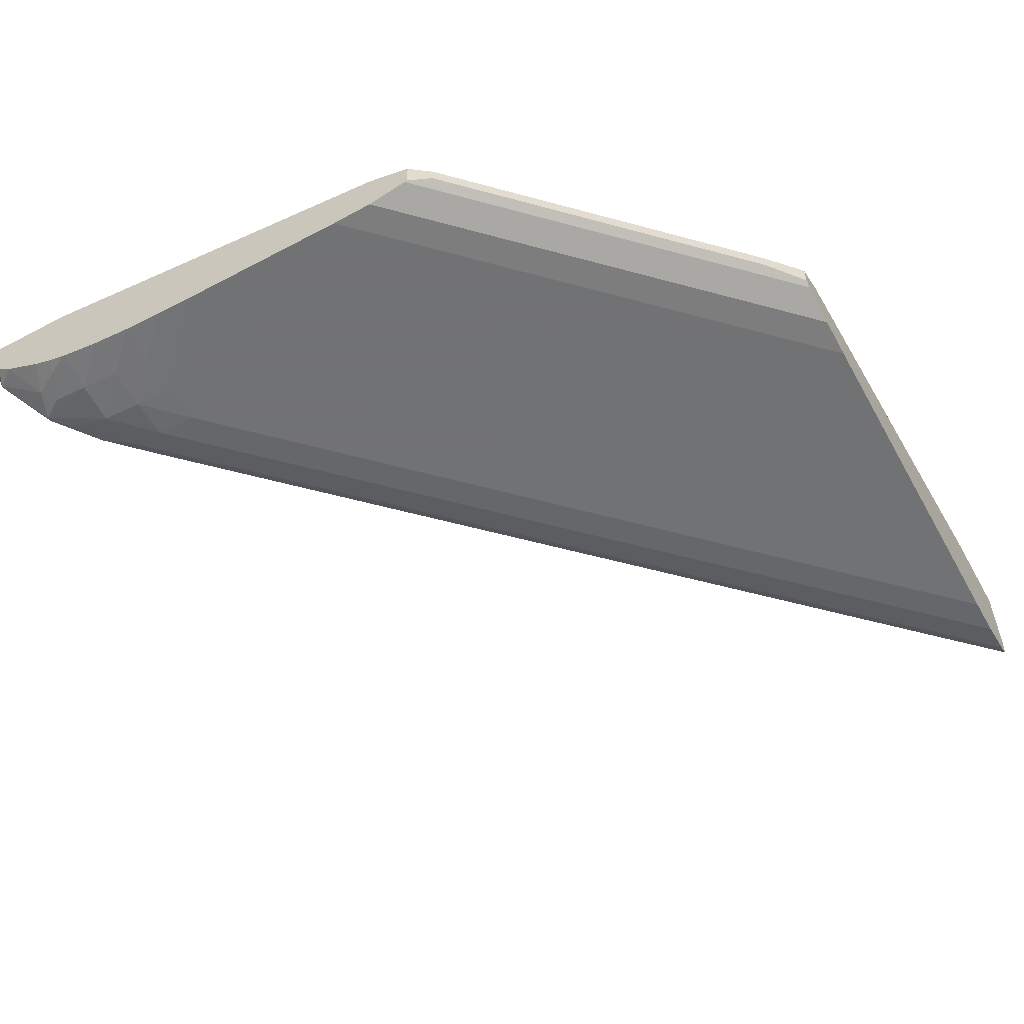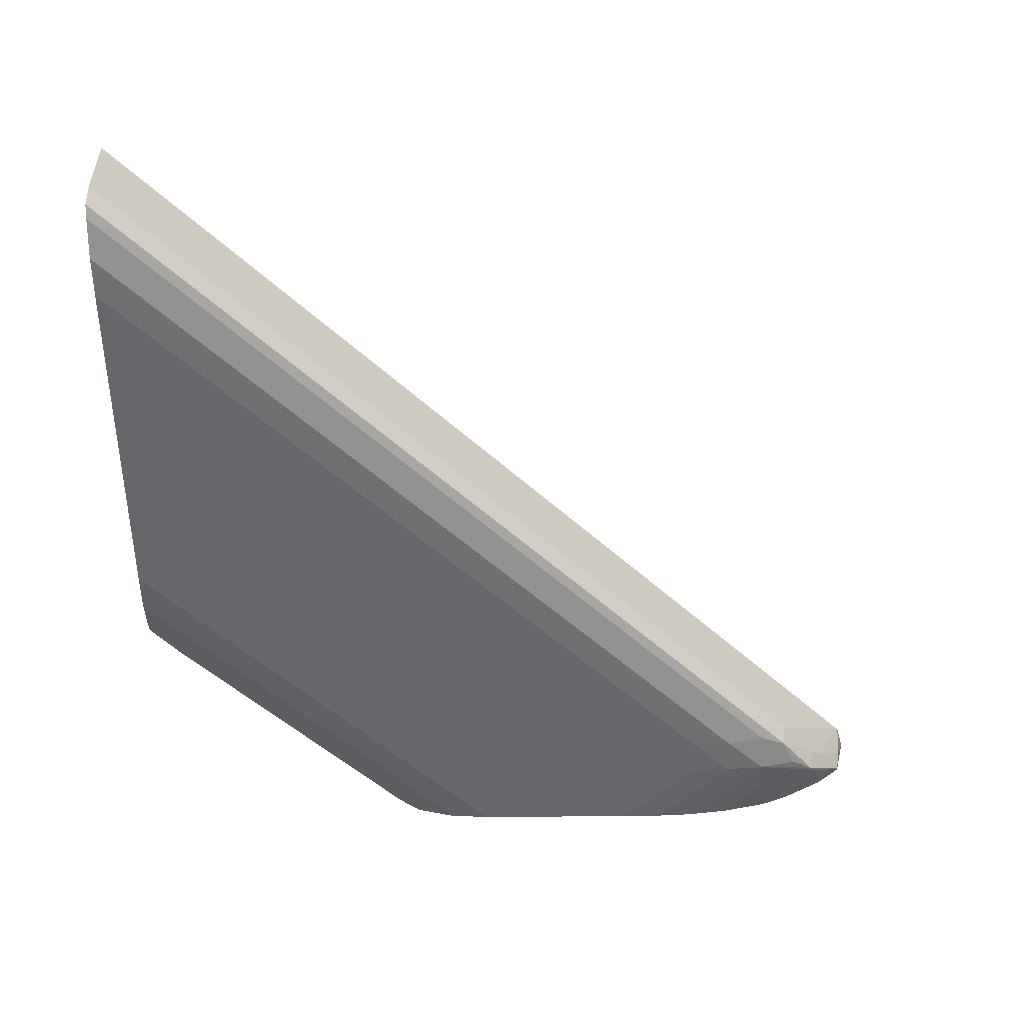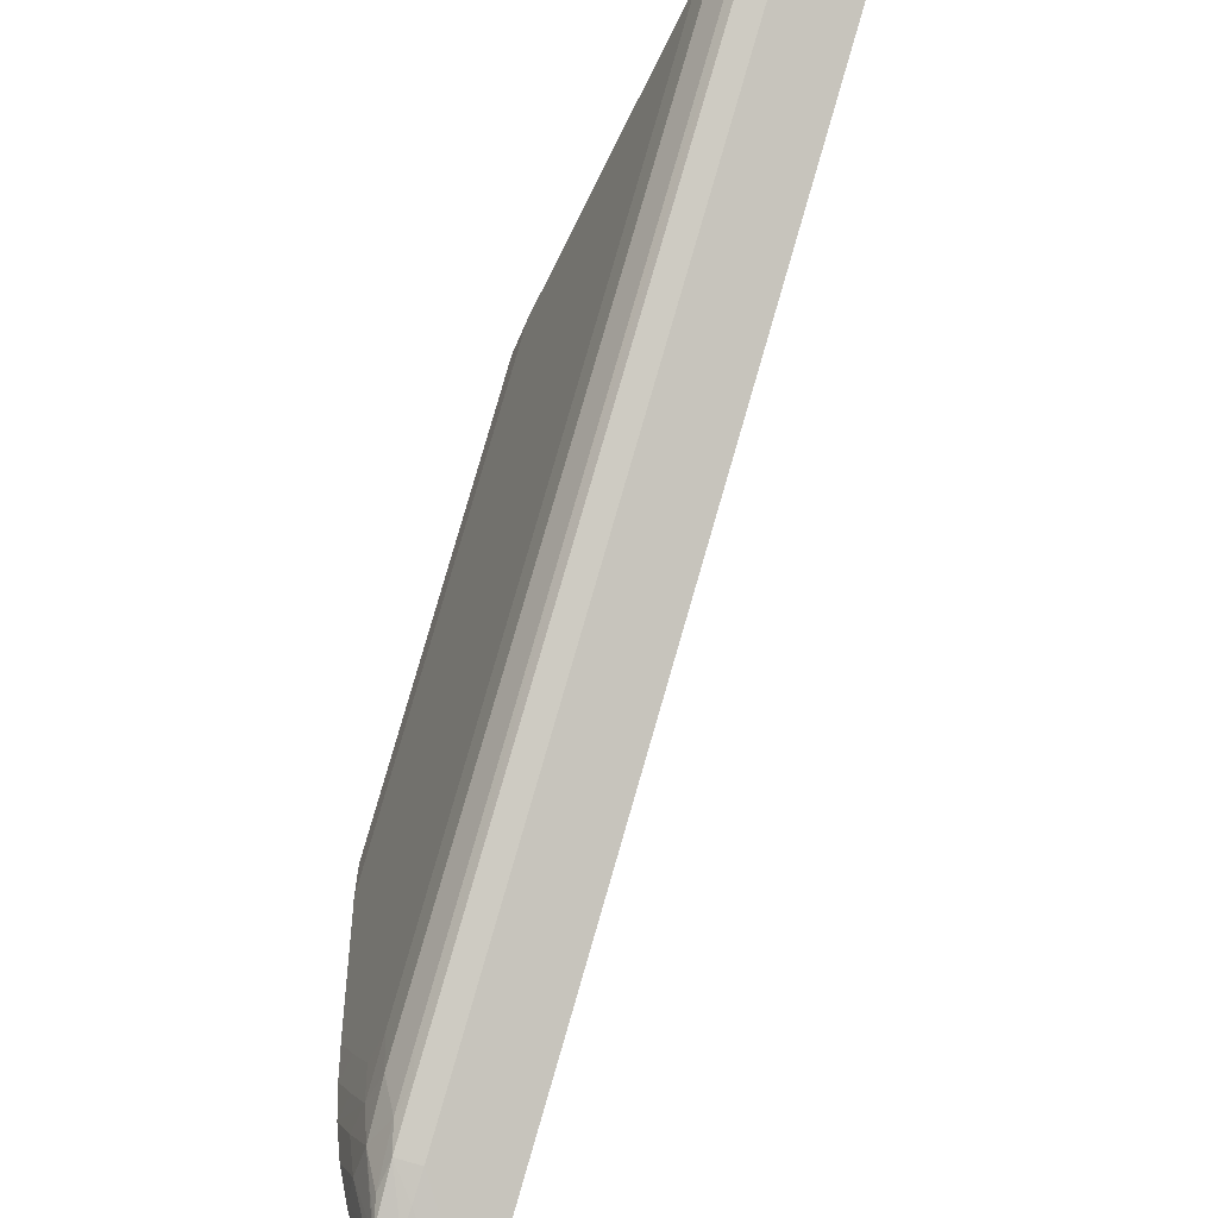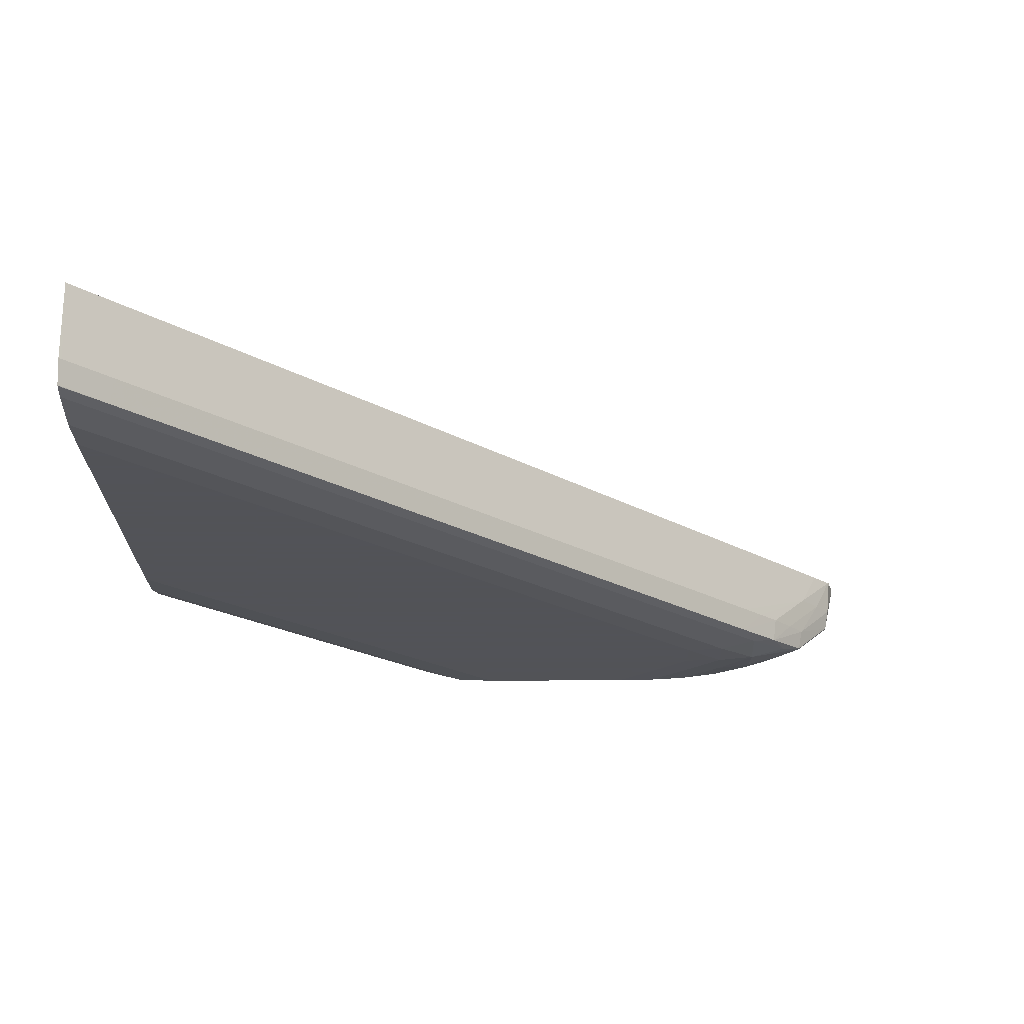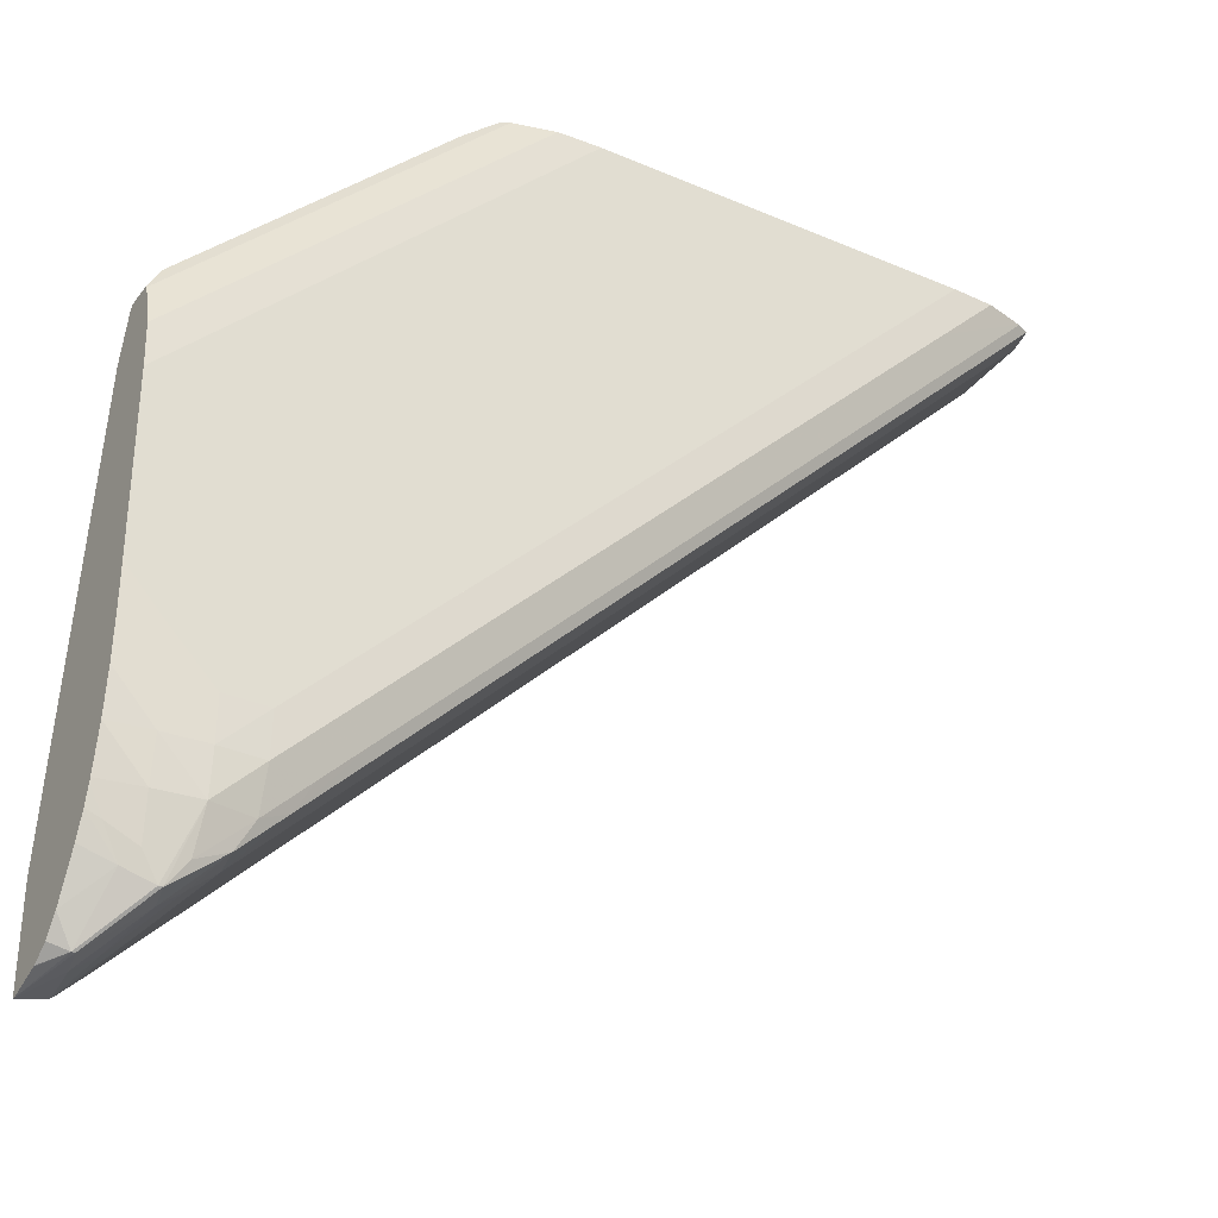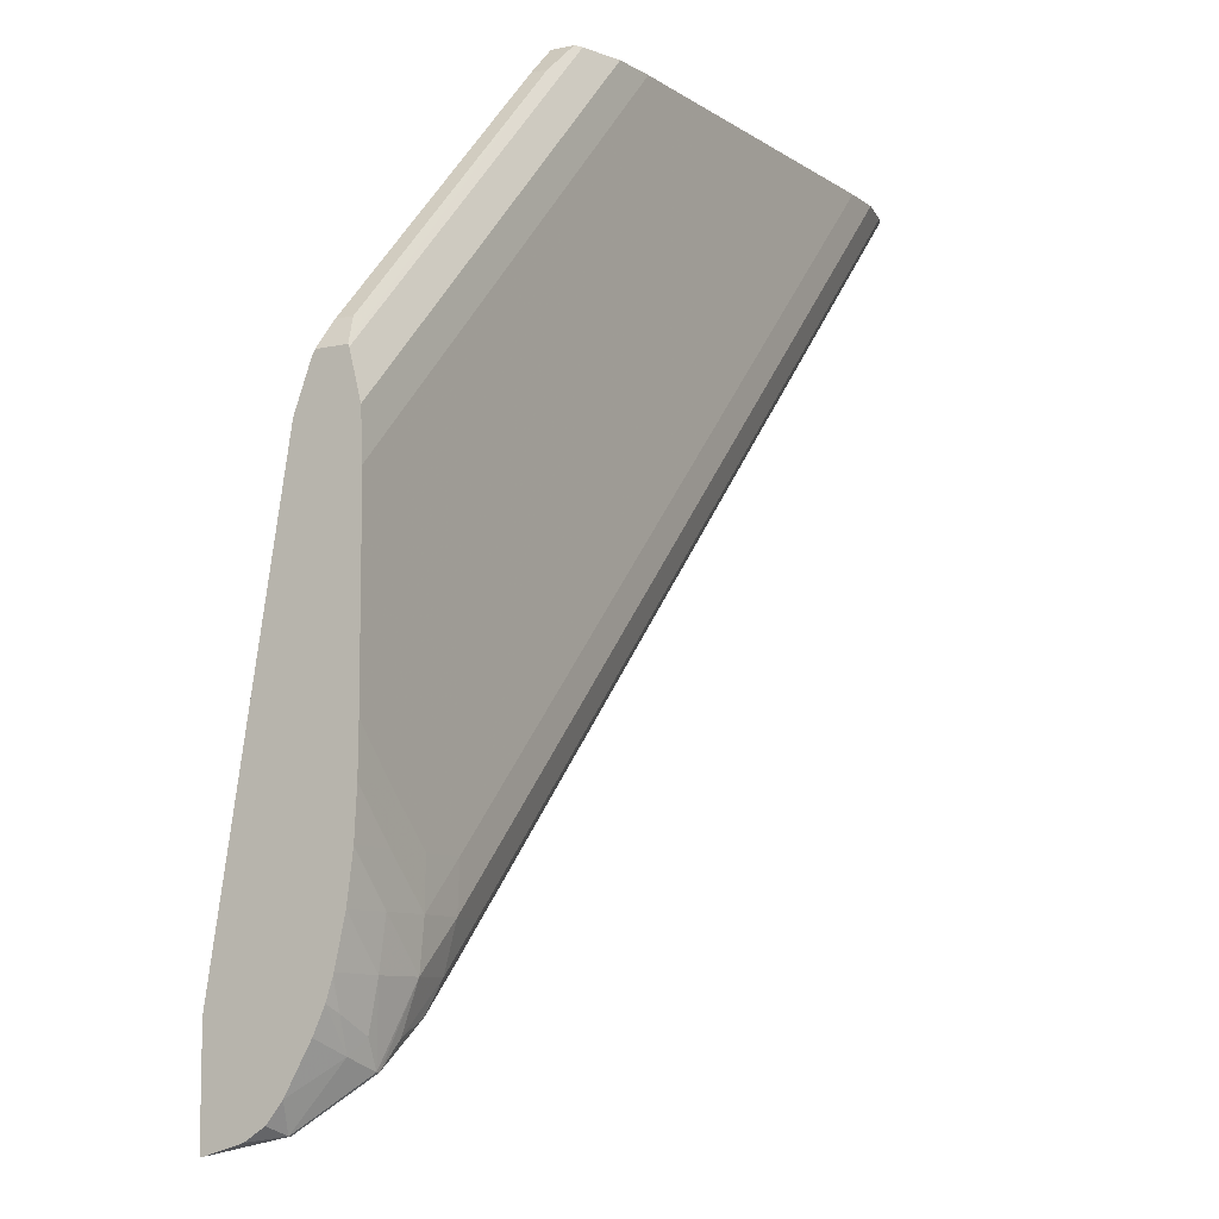
<metadata>
{"format":"obj","ext":"obj","renderer":"f3d","projection":"perspective","resolution":1024,"background":"white","views":[{"elev":-55.6,"azim":-61.0,"up":"+Y"},{"elev":-52.1,"azim":90.4,"up":"+Y"},{"elev":-49.0,"azim":66.7,"up":"+Z"},{"elev":-22.5,"azim":90.9,"up":"+Y"},{"elev":-32.8,"azim":-30.7,"up":"+Z"},{"elev":-8.9,"azim":-59.6,"up":"+Z"}]}
</metadata>
<code>
v 0.08827 -0.1369 0.009557
v 0.08827 -0.1371 0.009579
v 0.08827 -0.1369 0.01597
v 0.09008 -0.1369 0.01005
v 0.08987 -0.1396 0.01029
v 0.08827 -0.1394 0.01023
v 0.0896 -0.1411 0.01054
v 0.08939 -0.1411 0.01054
v 0.08827 -0.1415 0.0437
v 0.09093 -0.1416 0.04658
v 0.09381 -0.1416 0.04946
v 0.09956 -0.1416 0.05522
v 0.1024 -0.1416 0.0581
v 0.1111 -0.1416 0.06674
v 0.1416 -0.1369 0.06772
v 0.09017 -0.1369 0.01012
v 0.09131 -0.1396 0.01144
v 0.09274 -0.1425 0.01313
v 0.08828 -0.1395 0.01026
v 0.08827 -0.1395 0.01026
v 0.09246 -0.144 0.01342
v 0.09028 -0.1437 0.01411
v 0.08827 -0.1416 0.0122
v 0.08827 -0.1407 0.01101
v 0.0922 -0.144 0.01342
v 0.08827 -0.1426 0.04654
v 0.1054 -0.1426 0.06381
v 0.1111 -0.1419 0.06776
v 0.114 -0.1415 0.06776
v 0.1416 -0.1369 0.06776
v 0.09163 -0.1369 0.01153
v 0.09297 -0.1396 0.01287
v 0.09418 -0.1425 0.01432
v 0.09564 -0.1443 0.01597
v 0.09357 -0.1444 0.01497
v 0.09381 -0.1452 0.01779
v 0.08916 -0.1441 0.01603
v 0.08827 -0.1439 0.01647
v 0.08827 -0.1432 0.01495
v 0.09112 -0.1443 0.01501
v 0.09093 -0.1449 0.01779
v 0.08827 -0.1428 0.04685
v 0.09098 -0.1426 0.04941
v 0.1088 -0.143 0.06776
v 0.1083 -0.1426 0.06669
v 0.1479 -0.1369 0.06776
v 0.09297 -0.1369 0.01287
v 0.09585 -0.1425 0.01577
v 0.1016 -0.1425 0.02151
v 0.09873 -0.1425 0.01863
v 0.09728 -0.1425 0.01719
v 0.09853 -0.1443 0.01883
v 0.09664 -0.1447 0.01784
v 0.09669 -0.1454 0.02068
v 0.09381 -0.1455 0.02068
v 0.09093 -0.1453 0.02068
v 0.08827 -0.1443 0.01788
v 0.08827 -0.1443 0.01765
v 0.08827 -0.145 0.02068
v 0.08827 -0.1446 0.04685
v 0.08909 -0.1433 0.04842
v 0.09197 -0.1433 0.0513
v 0.1064 -0.1433 0.06569
v 0.1088 -0.1445 0.06776
v 0.1478 -0.1425 0.06776
v 0.1477 -0.1425 0.06757
v 0.1448 -0.1425 0.06469
v 0.1449 -0.1369 0.06478
v 0.1016 -0.1369 0.02151
v 0.1043 -0.1443 0.02459
v 0.116 -0.1425 0.03591
v 0.1417 -0.1443 0.06201
v 0.1024 -0.1447 0.0236
v 0.09952 -0.1447 0.02072
v 0.09669 -0.1455 0.02355
v 0.1024 -0.1454 0.02643
v 0.09381 -0.1455 0.02355
v 0.08827 -0.1455 0.02643
v 0.09093 -0.1455 0.02355
v 0.08827 -0.1453 0.02355
v 0.09197 -0.1443 0.0513
v 0.08909 -0.1443 0.04842
v 0.08827 -0.1447 0.0467
v 0.1054 -0.1447 0.06381
v 0.1064 -0.1443 0.06569
v 0.1093 -0.1447 0.06776
v 0.1475 -0.1441 0.06776
v 0.1446 -0.1443 0.06489
v 0.111 -0.1447 0.03224
v 0.1197 -0.1447 0.04087
v 0.1466 -0.1447 0.06776
v 0.1341 -0.1447 0.05526
v 0.1168 -0.1454 0.04082
v 0.1053 -0.1455 0.03219
v 0.09093 -0.1455 0.02643
v 0.08827 -0.1455 0.02931
v 0.08827 -0.1454 0.04392
v 0.1121 -0.1454 0.06776
v 0.1475 -0.1443 0.06776
v 0.1474 -0.1443 0.06776
v 0.1438 -0.1454 0.06776
v 0.1399 -0.1454 0.06385
v 0.1341 -0.1455 0.06098
v 0.114 -0.1455 0.04082
v 0.08827 -0.1455 0.04104
v 0.114 -0.1455 0.06674
v 0.115 -0.1455 0.06776
v 0.1409 -0.1455 0.06776
v 0.1399 -0.1455 0.06674
f 1 2 6
f 1 6 20
f 1 20 24
f 1 24 23
f 1 23 39
f 1 39 38
f 1 38 58
f 1 58 57
f 1 57 59
f 1 59 80
f 1 80 78
f 1 78 96
f 1 96 105
f 1 105 97
f 1 97 83
f 1 83 60
f 1 60 42
f 1 42 26
f 1 26 9
f 1 9 3
f 1 3 15
f 1 15 30
f 1 30 46
f 1 46 68
f 1 68 69
f 1 69 47
f 1 47 31
f 1 31 16
f 1 16 4
f 1 4 5
f 1 5 2
f 2 5 7
f 2 7 8
f 2 8 6
f 3 9 10
f 3 10 11
f 3 11 12
f 3 12 13
f 3 13 14
f 3 14 15
f 4 16 5
f 5 16 17
f 5 17 18
f 5 18 7
f 6 8 19
f 6 19 20
f 7 18 21
f 7 21 25
f 7 25 8
f 8 22 23
f 8 23 24
f 8 24 20
f 8 20 19
f 8 25 22
f 9 26 10
f 10 26 11
f 11 26 12
f 12 26 13
f 13 26 27
f 13 27 28
f 13 28 14
f 14 28 29
f 14 29 30
f 14 30 15
f 16 31 32
f 16 32 17
f 17 32 33
f 17 33 18
f 18 33 34
f 18 34 21
f 21 34 35
f 21 35 36
f 21 36 25
f 22 37 38
f 22 38 39
f 22 39 23
f 22 25 40
f 22 40 37
f 25 36 41
f 25 41 40
f 26 42 43
f 26 43 27
f 27 43 42
f 27 42 44
f 27 44 45
f 27 45 28
f 28 45 44
f 28 44 64
f 28 64 86
f 28 86 98
f 28 98 107
f 28 107 108
f 28 108 101
f 28 101 91
f 28 91 100
f 28 100 99
f 28 99 87
f 28 87 65
f 28 65 46
f 28 46 30
f 28 30 29
f 31 47 32
f 32 48 33
f 32 47 69
f 32 69 49
f 32 49 50
f 32 50 51
f 32 51 48
f 33 48 34
f 34 48 52
f 34 52 53
f 34 53 35
f 35 53 36
f 36 53 54
f 36 54 55
f 36 55 56
f 36 56 41
f 37 57 58
f 37 58 38
f 37 40 57
f 40 41 57
f 41 56 59
f 41 59 57
f 42 60 82
f 42 82 61
f 42 61 62
f 42 62 63
f 42 63 44
f 44 63 85
f 44 85 64
f 46 65 66
f 46 66 67
f 46 67 68
f 48 51 52
f 49 70 52
f 49 52 50
f 49 69 68
f 49 68 71
f 49 71 72
f 49 72 70
f 50 52 51
f 52 70 73
f 52 73 74
f 52 74 53
f 53 74 54
f 54 75 55
f 54 74 73
f 54 73 76
f 54 76 75
f 55 75 77
f 55 77 78
f 55 78 79
f 55 79 80
f 55 80 56
f 56 80 59
f 60 81 82
f 60 83 84
f 60 84 85
f 60 85 81
f 61 82 81
f 61 81 62
f 62 81 85
f 62 85 63
f 64 85 84
f 64 84 86
f 65 87 66
f 66 87 67
f 67 87 88
f 67 88 72
f 67 72 71
f 67 71 68
f 70 89 73
f 70 72 90
f 70 90 89
f 72 88 91
f 72 91 92
f 72 92 90
f 73 89 93
f 73 93 76
f 75 76 93
f 75 93 94
f 75 94 104
f 75 104 103
f 75 103 109
f 75 109 108
f 75 108 107
f 75 107 106
f 75 106 105
f 75 105 96
f 75 96 95
f 75 95 77
f 77 95 78
f 78 80 79
f 78 95 96
f 83 97 98
f 83 98 84
f 84 98 86
f 87 99 88
f 88 99 100
f 88 100 91
f 89 90 93
f 90 92 93
f 91 101 102
f 91 102 92
f 92 102 93
f 93 102 103
f 93 103 104
f 93 104 94
f 97 105 98
f 98 105 106
f 98 106 107
f 101 108 109
f 101 109 102
f 102 109 103

</code>
